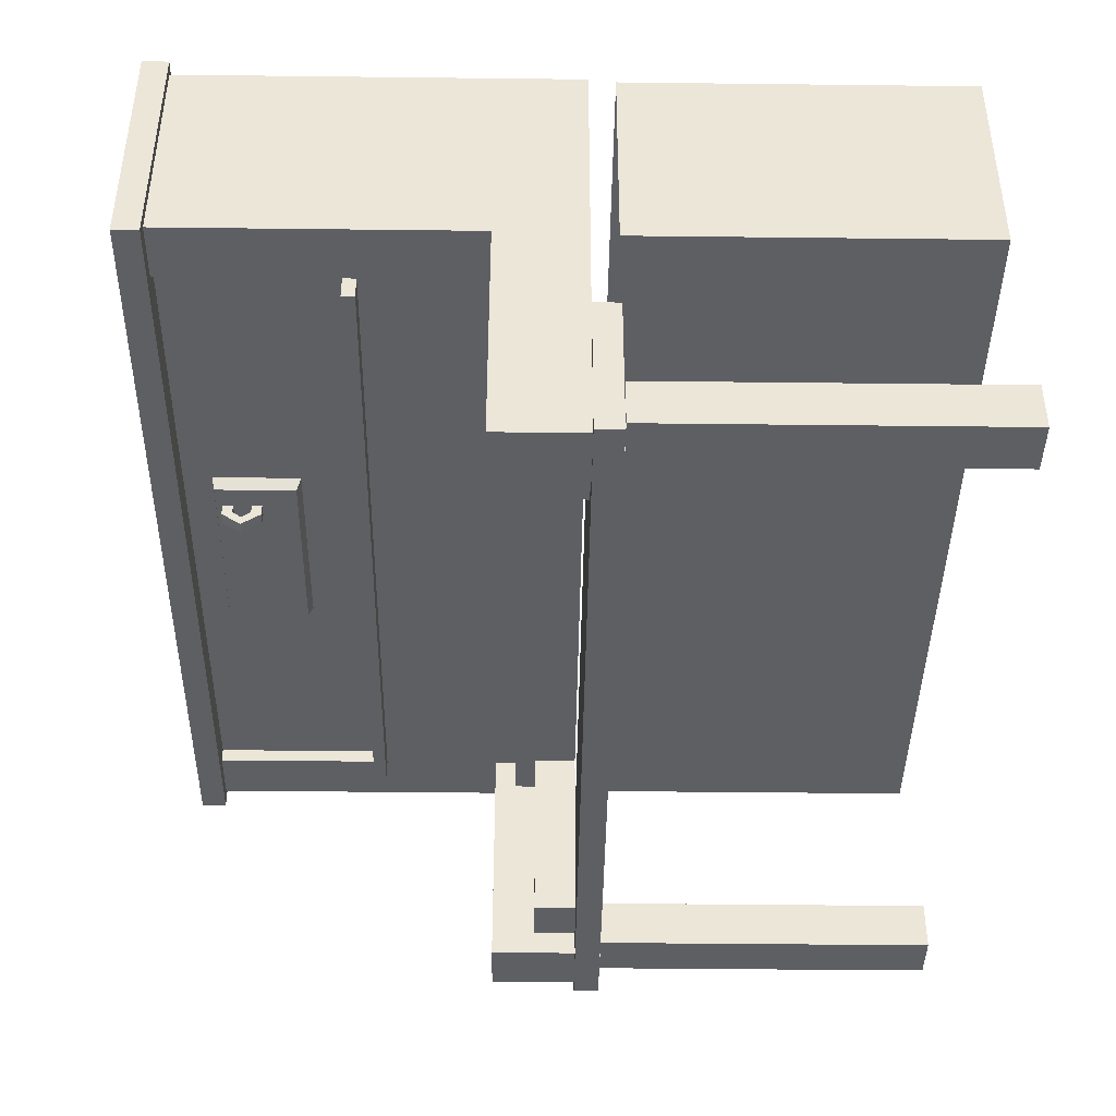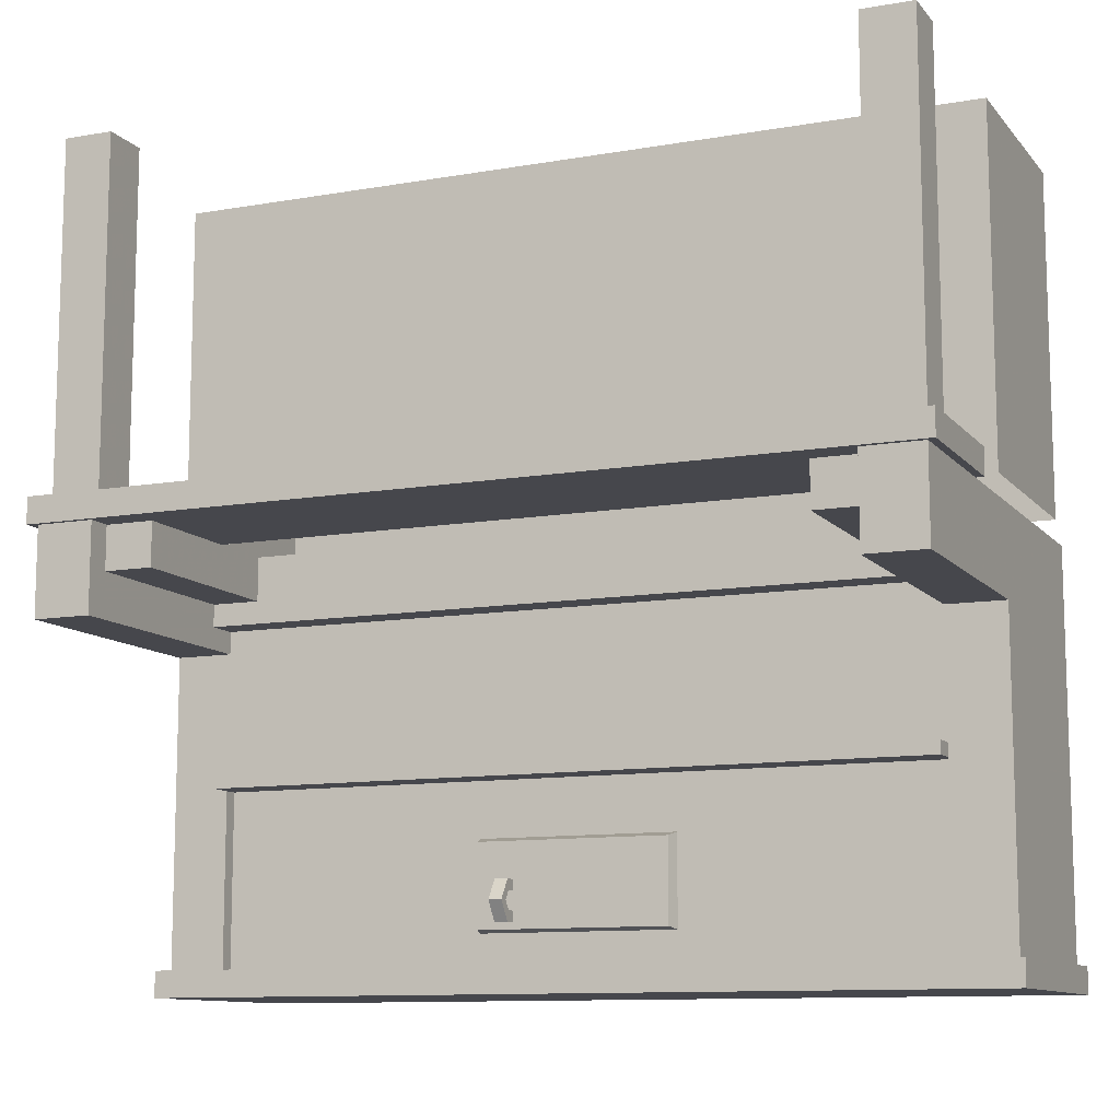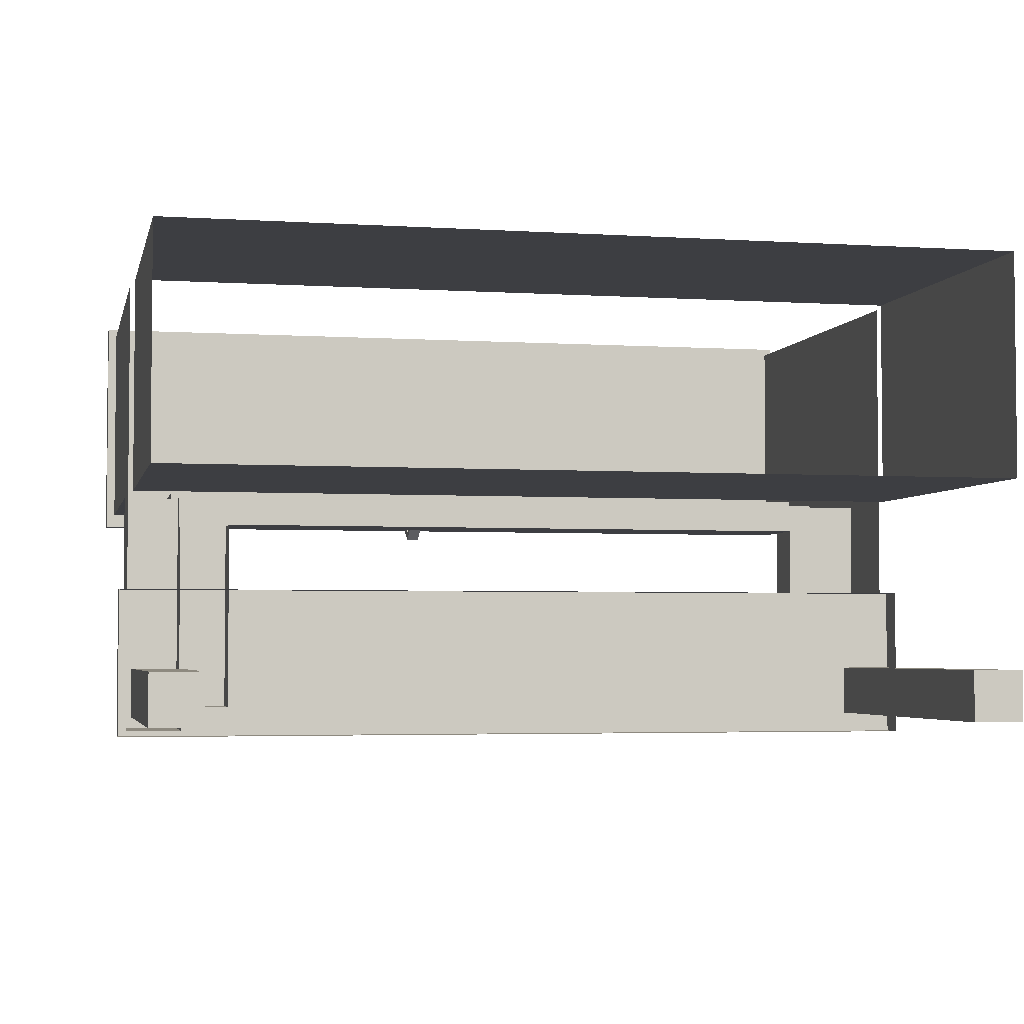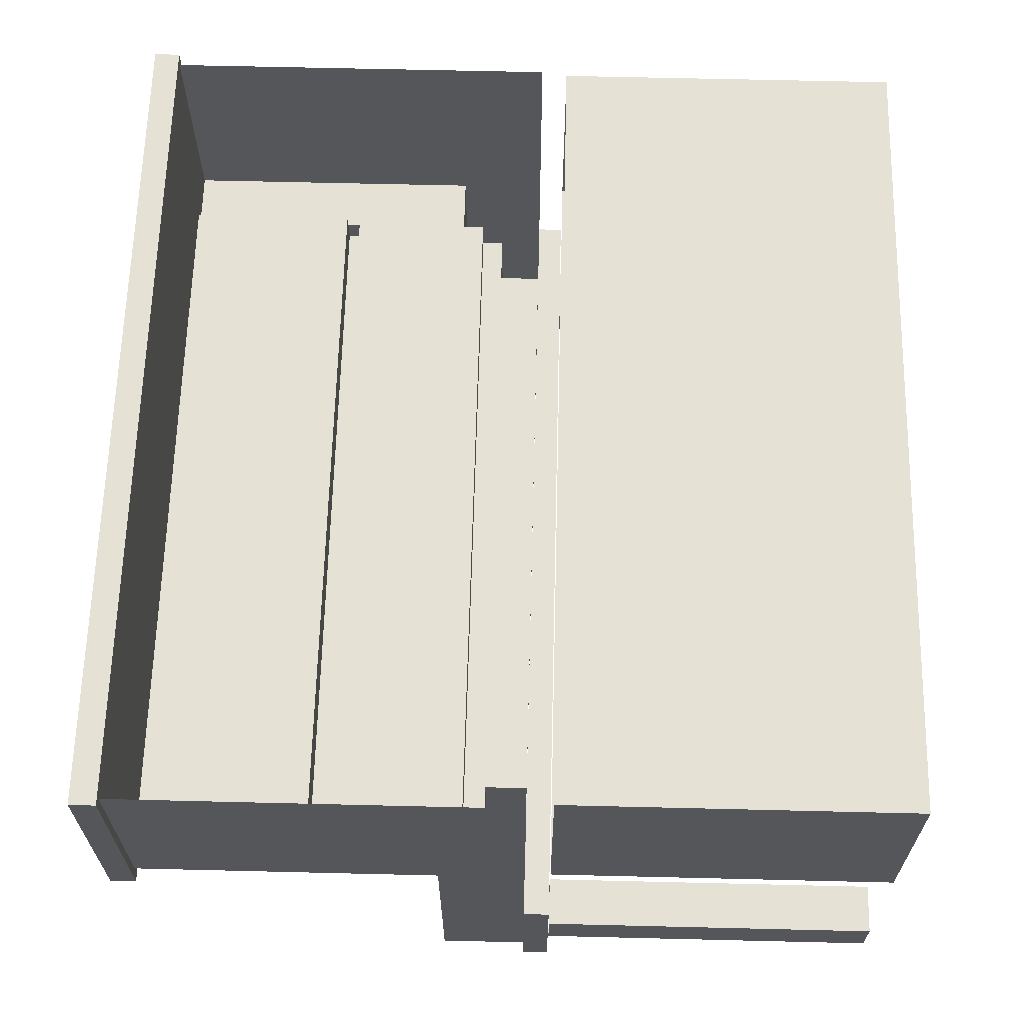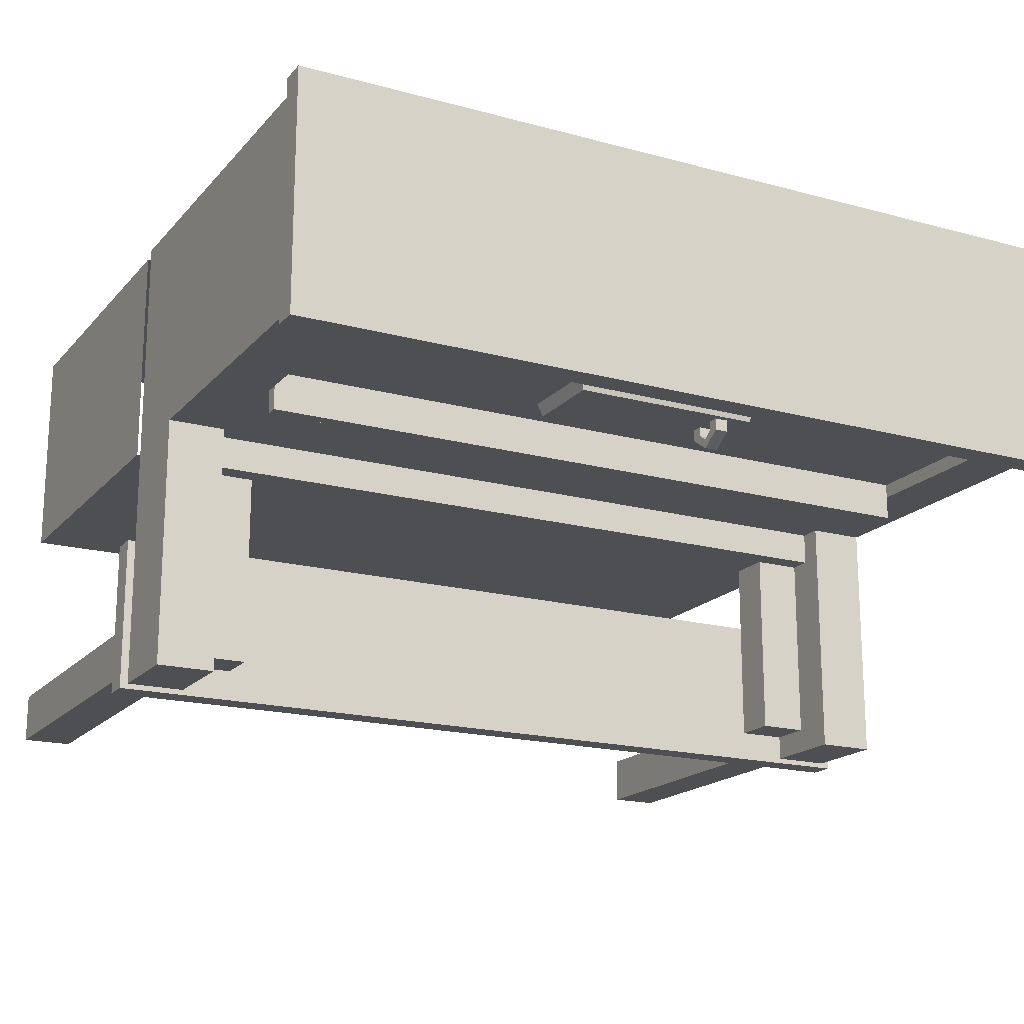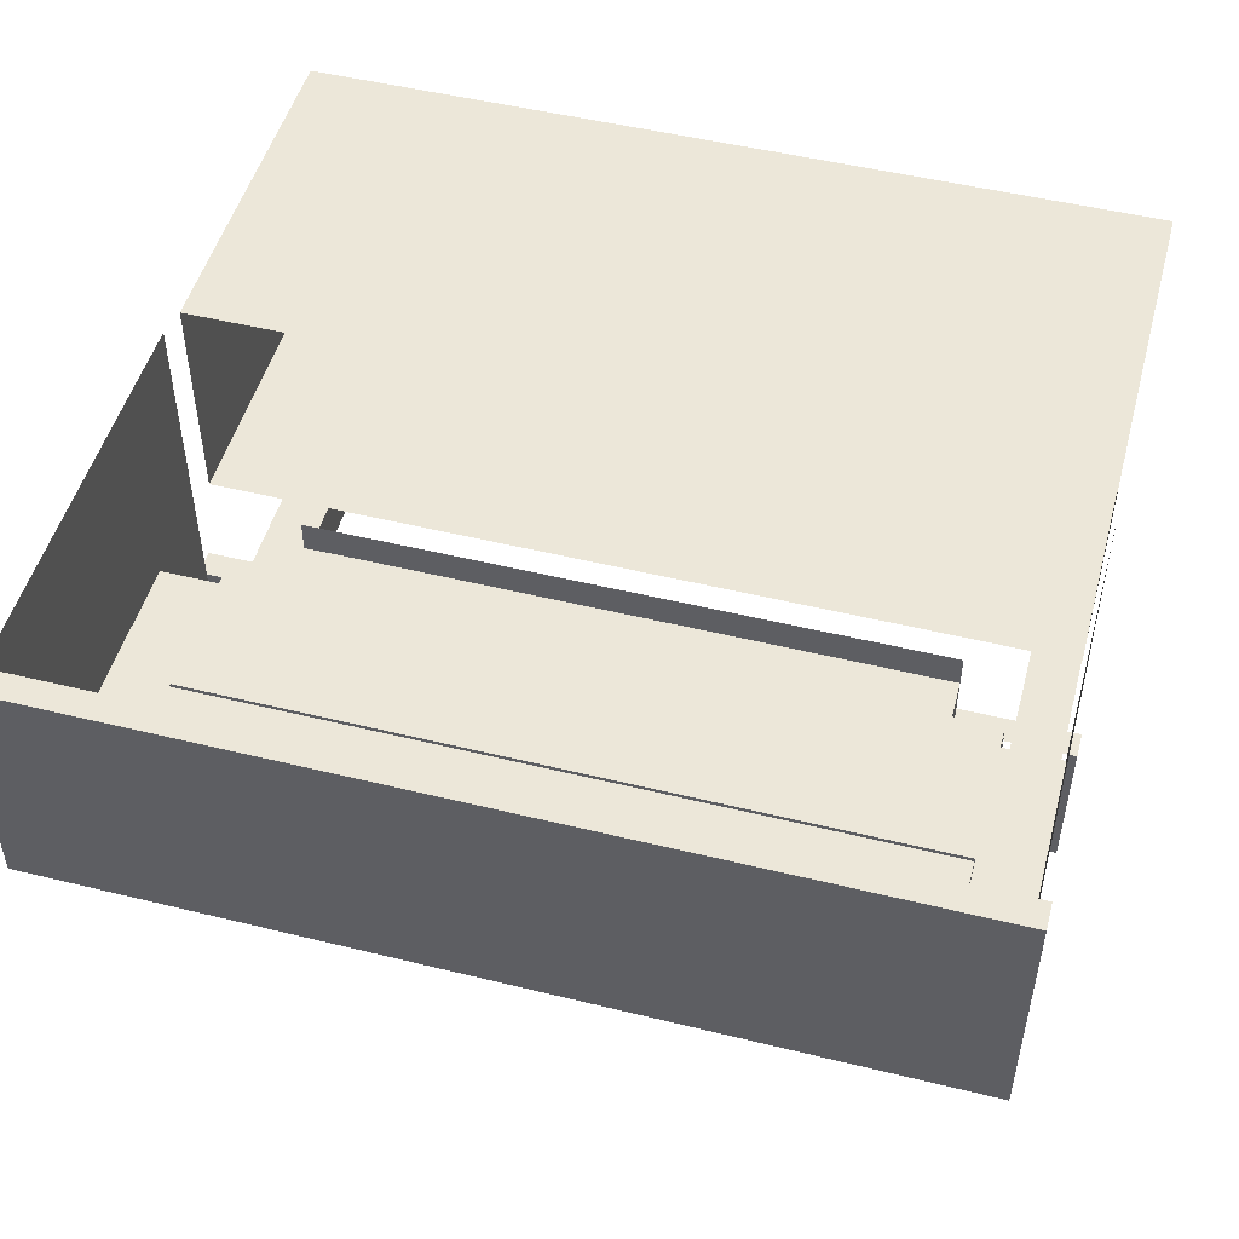
<metadata>
{"format":"obj","ext":"obj","renderer":"f3d","projection":"perspective","resolution":1024,"background":"white","views":[{"elev":-41.8,"azim":89.2,"up":"+Z"},{"elev":-10.9,"azim":-156.6,"up":"+Y"},{"elev":-3.6,"azim":167.8,"up":"+Z"},{"elev":64.1,"azim":91.4,"up":"+Z"},{"elev":-18.1,"azim":-27.8,"up":"+Z"},{"elev":50.0,"azim":15.1,"up":"+Z"}]}
</metadata>
<code>
v -1.977 0.1875 -0.7656
v -2.273 0.1875 -0.7656
v -2.273 2.266 -0.7656
v -1.977 2.266 -0.7656
v -1.977 0.1875 -0.4688
v -1.977 2.266 -0.4688
v -2.273 0.1875 -0.4688
v -2.273 2.266 -0.4688
v 0.375 -1.633 0.6797
v 0.7422 -1.633 0.6797
v 0.7188 -1.656 0.6016
v 0.3906 -1.656 0.6016
v -0.4062 -1.656 0.6016
v -0.4297 -1.633 0.6797
v -0.4297 -2.156 0.6797
v -0.4062 -2.141 0.6016
v 0.3906 -2.141 0.6016
v 0.375 -2.156 0.6797
v 0.7422 -2.156 0.6797
v 0.7188 -2.141 0.6016
v 0.7188 -1.891 0.6016
v 0.5859 -1.867 0.6016
v 0.5078 -1.867 0.6016
v 0.3906 -1.891 0.6016
v 0.5078 -2.039 0.6016
v 0.5859 -2.039 0.6016
v 0.5859 -2.039 0.5469
v 0.5078 -2.039 0.5469
v 0.5078 -2.102 0.6016
v 0.5078 -1.93 0.6016
v 0.5859 -1.93 0.6016
v 0.5859 -2.102 0.6016
v 0.5859 -2.102 0.5312
v 0.5859 -1.984 0.4531
v 0.5859 -1.984 0.5078
v 0.5078 -1.984 0.5078
v 0.5078 -2.102 0.5312
v 0.5078 -1.867 0.5312
v 0.5078 -1.93 0.5469
v 0.5859 -1.93 0.5469
v 0.5078 -1.984 0.4531
v 0.5859 -1.867 0.5312
v 2.75 -2.492 0.5469
v -2.344 -2.492 0.5469
v -2.344 -2.336 0.5469
v 2.75 -2.336 0.5469
v 2.75 -2.492 1.992
v -2.344 -2.492 1.992
v -2.344 -2.336 1.992
v 2.75 -2.336 1.992
v -1.664 0.02344 0.6328
v 2.062 0.02344 0.6328
v 2.062 0.02344 0.4375
v -1.664 0.02344 0.4375
v 2.062 -0.2344 0.4375
v -1.664 -0.2344 0.4375
v -1.664 0.02344 -0.7109
v -1.664 -0.2344 -0.7109
v -1.953 0.02344 -0.7109
v -1.953 -0.2344 -0.7109
v -1.953 0.02344 -0.8594
v -1.953 -0.5 -0.8594
v -2.297 -0.5 -0.8594
v -2.297 0.02344 -0.8594
v -2.297 0.02344 0.6328
v -2.297 -0.5 0.6328
v -2.297 0.02344 1.945
v -2.297 -0.5 1.945
v -2.297 -1.227 1.945
v -2.297 -1.227 0.6328
v -2.297 -1.305 1.945
v -2.297 -1.305 0.6328
v -2.297 -2.336 1.945
v -2.297 -2.336 0.6328
v -1.953 -2.336 0.6328
v -1.953 -1.305 0.6328
v -1.953 -2.336 0.7188
v -1.953 -1.305 0.7188
v -1.664 -2.336 0.7188
v -1.664 -1.305 0.7188
v 2.062 -2.336 0.7188
v 2.062 -1.305 0.7188
v 2.352 -2.336 0.7188
v 2.352 -1.305 0.7188
v 2.352 -2.336 0.6328
v 2.352 -1.305 0.6328
v 2.695 -2.336 0.6328
v 2.695 -1.305 0.6328
v 2.695 -1.305 1.945
v 2.695 -2.336 1.945
v -1.953 -0.2344 0.4375
v -1.953 -0.3672 0.4375
v -1.953 -0.5 0.4375
v -1.953 -0.5 -0.7109
v -1.953 -0.5 0.6328
v -1.953 -1.227 0.6328
v -1.953 -1.305 0.4922
v -1.664 -1.305 0.6328
v 2.352 -0.2344 -0.7109
v 2.352 -0.2344 0.4375
v 2.062 -0.2344 -0.7109
v 2.062 0.02344 -0.7109
v 2.352 0.02344 -0.7109
v 2.352 0.02344 -0.8594
v 2.352 -0.5 -0.7109
v 2.352 -0.3672 0.4375
v 2.062 -0.3672 0.4375
v -1.664 -0.3672 0.4375
v -1.664 -0.3672 0.6328
v -1.953 -0.3672 0.6328
v 2.062 0.02344 0.02344
v 2.062 -0.3672 0.6328
v 2.062 -0.5 0.6328
v -1.664 -0.5 0.6328
v -1.664 -1.227 0.6328
v -1.664 -1.227 0.4922
v -1.953 -1.227 0.4922
v -1.664 -1.305 0.4922
v 2.062 -1.305 0.6328
v 2.352 -0.3672 0.6328
v 2.352 -0.5 0.6328
v 2.352 -1.227 0.6328
v 2.062 -1.227 0.6328
v 2.062 -1.227 0.4922
v 2.062 -1.305 0.4922
v 2.352 -1.227 0.4922
v 2.352 -1.305 0.4922
v 2.352 -0.5 0.4375
v 2.695 -0.5 0.6328
v 2.695 -1.227 0.6328
v 2.695 -0.5 -0.8594
v 2.695 0.02344 -0.8594
v 2.695 0.02344 0.02344
v 2.695 0.02344 0.6328
v 2.695 -0.5 1.945
v 2.695 -1.227 1.945
v 2.352 -0.5 -0.8594
v 2.062 0.02344 -0.8906
v 2.75 0.02344 -0.8906
v 2.75 0.02344 0.02344
v 2.75 0.1797 -0.8906
v 2.75 0.1797 0.02344
v -2.344 0.02344 0.02344
v -2.344 0.1797 0.02344
v -2.344 0.02344 -0.8906
v 2.695 0.02344 1.945
v -2.344 0.1797 -0.8906
v 2.672 0.1797 0.6328
v -2.266 0.1797 0.6328
v -2.266 2.25 0.6328
v 2.672 2.25 0.6328
v 2.672 0.1797 1.953
v 2.672 2.25 1.953
v -2.266 0.1797 1.953
v -2.266 2.25 1.953
v 2.672 0.1875 -0.7656
v 2.375 0.1875 -0.7656
v 2.375 2.266 -0.7656
v 2.672 2.266 -0.7656
v 2.672 0.1875 -0.4688
v 2.672 2.266 -0.4688
v 2.375 0.1875 -0.4688
v 2.375 2.266 -0.4688
f 1 2 3
f 1 3 4
f 5 6 7
f 7 6 8
f 7 8 2
f 2 8 3
f 3 8 4
f 4 8 6
f 11 21 22
f 11 22 12
f 12 22 23
f 12 23 24
f 12 24 16
f 12 16 13
f 25 29 30
f 25 30 26
f 26 30 31
f 26 31 32
f 29 32 20
f 29 20 17
f 29 17 30
f 30 17 24
f 30 24 23
f 31 22 21
f 31 21 20
f 31 20 32
f 24 17 16
f 43 47 44
f 44 47 48
f 58 56 91
f 58 91 60
f 76 97 98
f 76 98 80
f 76 80 78
f 99 100 55
f 99 55 101
f 92 108 109
f 92 109 110
f 108 107 112
f 108 112 109
f 97 118 98
f 98 118 119
f 98 119 82
f 98 82 80
f 107 106 120
f 107 120 112
f 125 127 86
f 125 86 119
f 125 119 118
f 119 86 84
f 119 84 82
f 139 145 147
f 139 147 141
f 156 157 158
f 156 158 159
f 156 159 160
f 160 159 161
f 160 161 162
f 162 161 163
f 158 163 159
f 159 163 161
f 1 4 5
f 5 4 6
f 43 44 45
f 43 45 46
f 43 46 47
f 44 48 49
f 44 49 45
f 45 49 46
f 46 49 50
f 46 50 47
f 47 50 48
f 48 50 49
f 51 52 53
f 51 53 54
f 54 53 55
f 54 55 56
f 54 56 57
f 57 56 58
f 57 58 59
f 59 58 60
f 61 62 63
f 61 63 64
f 64 63 65
f 65 63 66
f 65 66 67
f 67 66 68
f 68 66 69
f 69 66 70
f 69 70 71
f 71 70 72
f 71 72 73
f 73 72 74
f 74 72 75
f 75 72 76
f 77 78 79
f 79 78 80
f 79 80 81
f 81 80 82
f 81 82 83
f 83 82 84
f 85 86 87
f 87 86 88
f 87 88 89
f 87 89 90
f 62 94 63
f 63 94 66
f 66 94 93
f 66 93 95
f 66 95 70
f 70 95 96
f 70 96 72
f 72 96 76
f 76 96 97
f 99 101 102
f 99 102 103
f 100 106 55
f 55 106 107
f 55 107 56
f 56 107 108
f 56 108 91
f 91 108 92
f 53 111 101
f 53 101 55
f 96 115 116
f 96 116 117
f 96 117 97
f 97 117 118
f 115 123 124
f 115 124 116
f 116 124 125
f 116 125 118
f 116 118 117
f 123 122 126
f 123 126 124
f 124 126 127
f 124 127 125
f 121 128 129
f 121 129 122
f 122 129 130
f 122 130 86
f 122 86 126
f 126 86 127
f 128 105 131
f 128 131 129
f 129 131 132
f 129 132 133
f 129 133 134
f 129 134 135
f 129 135 130
f 130 135 136
f 130 136 88
f 130 88 86
f 105 137 131
f 131 137 104
f 131 104 132
f 132 104 138
f 132 138 139
f 132 139 133
f 133 139 140
f 140 139 141
f 140 141 142
f 140 142 143
f 143 142 144
f 143 144 145
f 143 145 111
f 111 145 102
f 111 102 101
f 88 136 89
f 135 134 146
f 145 144 147
f 148 149 150
f 148 150 151
f 148 151 152
f 152 151 153
f 152 153 154
f 154 153 155
f 154 155 149
f 149 155 150
f 162 163 157
f 157 163 158
f 102 145 138
f 102 138 103
f 103 138 104
f 9 10 11
f 9 11 12
f 9 12 13
f 9 13 14
f 14 13 15
f 15 13 16
f 15 16 17
f 15 17 18
f 18 17 19
f 19 17 20
f 19 20 10
f 10 20 21
f 10 21 11
f 25 26 27
f 25 27 28
f 25 28 29
f 26 32 33
f 26 33 27
f 27 33 34
f 27 34 35
f 27 35 28
f 28 35 36
f 28 36 37
f 28 37 29
f 29 37 32
f 30 23 38
f 30 38 39
f 30 39 31
f 31 39 40
f 31 40 22
f 32 37 33
f 33 37 41
f 33 41 34
f 34 41 38
f 34 38 42
f 34 42 35
f 35 42 40
f 35 40 36
f 36 40 39
f 36 39 41
f 36 41 37
f 42 38 23
f 42 23 22
f 42 22 40
f 41 39 38
f 59 60 61
f 61 60 62
f 75 76 77
f 77 76 78
f 83 84 85
f 85 84 86
f 60 91 92
f 60 92 93
f 60 93 94
f 60 94 62
f 99 103 104
f 99 104 105
f 99 105 106
f 99 106 100
f 92 110 95
f 92 95 93
f 109 112 113
f 109 113 114
f 109 114 110
f 110 114 95
f 95 114 115
f 95 115 96
f 112 120 121
f 112 121 113
f 113 121 122
f 113 122 123
f 113 123 114
f 114 123 115
f 120 106 128
f 120 128 121
f 106 105 128
f 105 104 137

</code>
